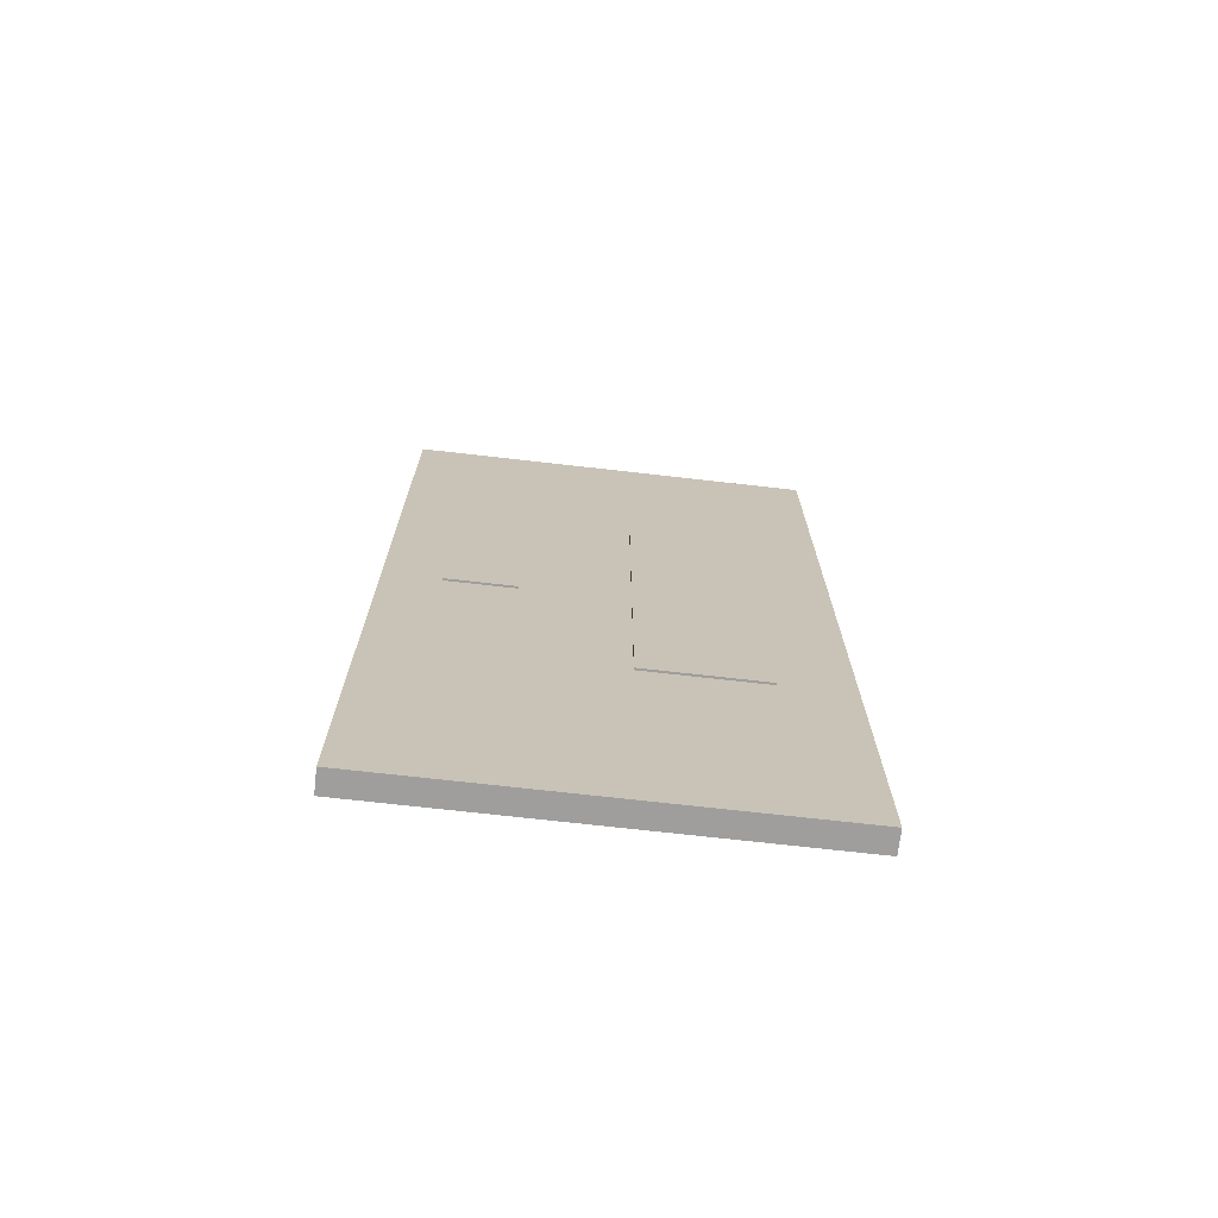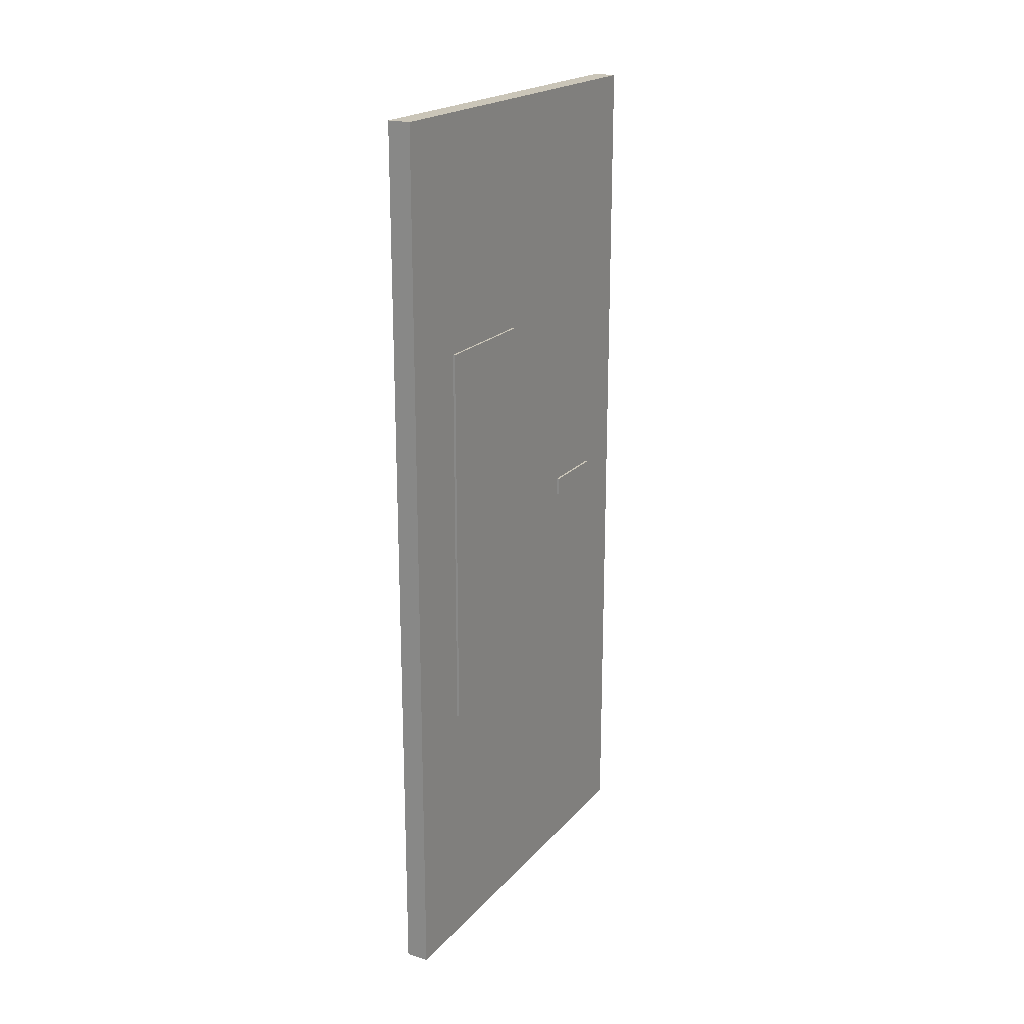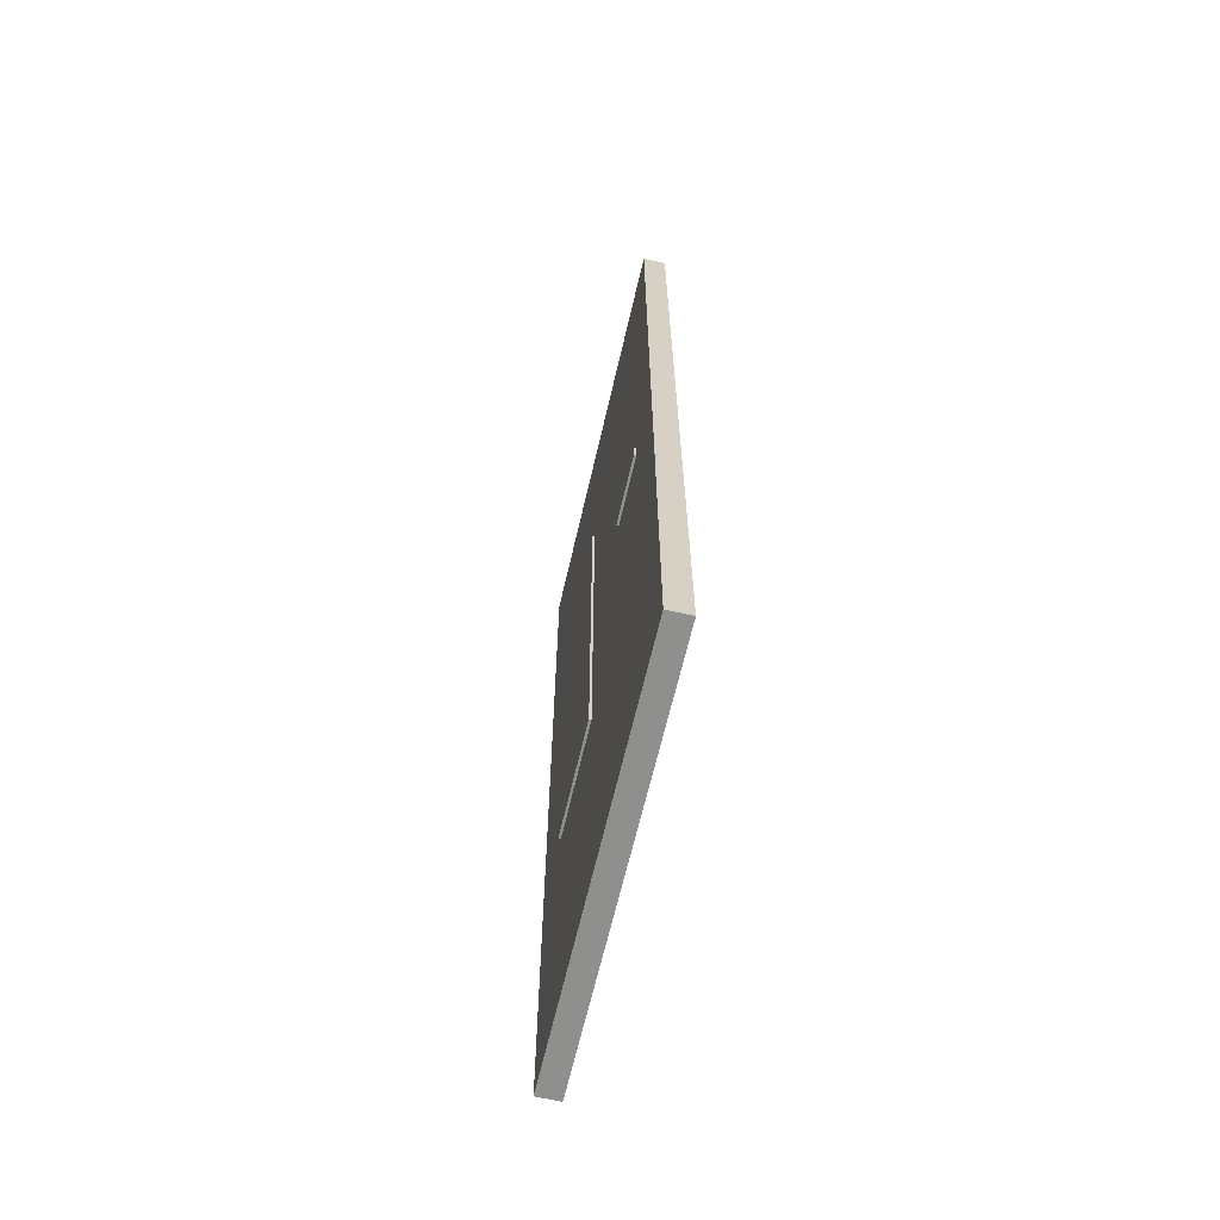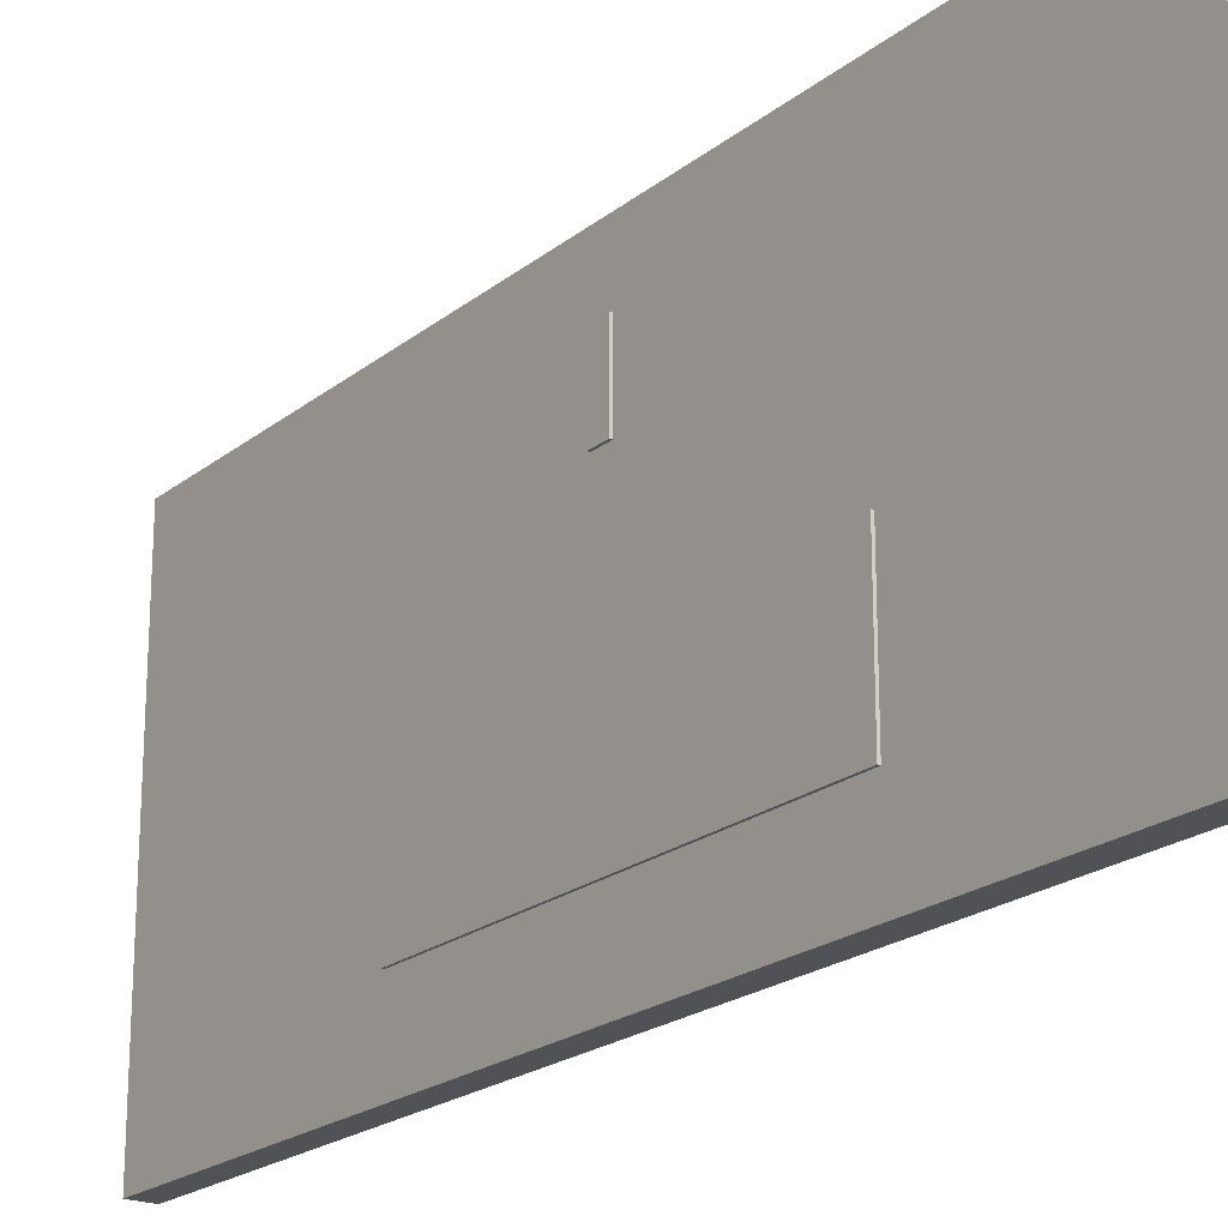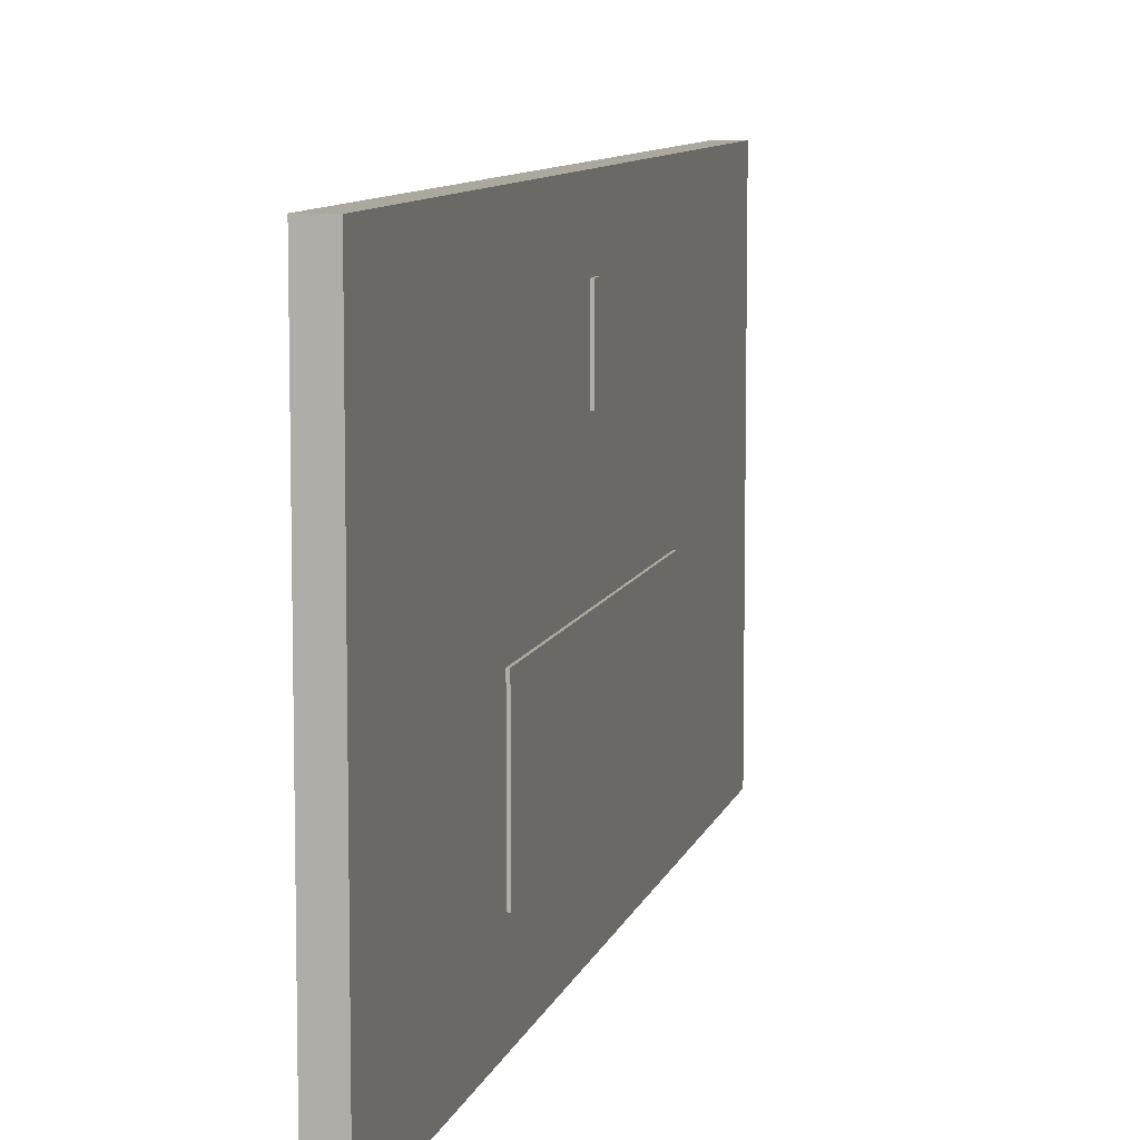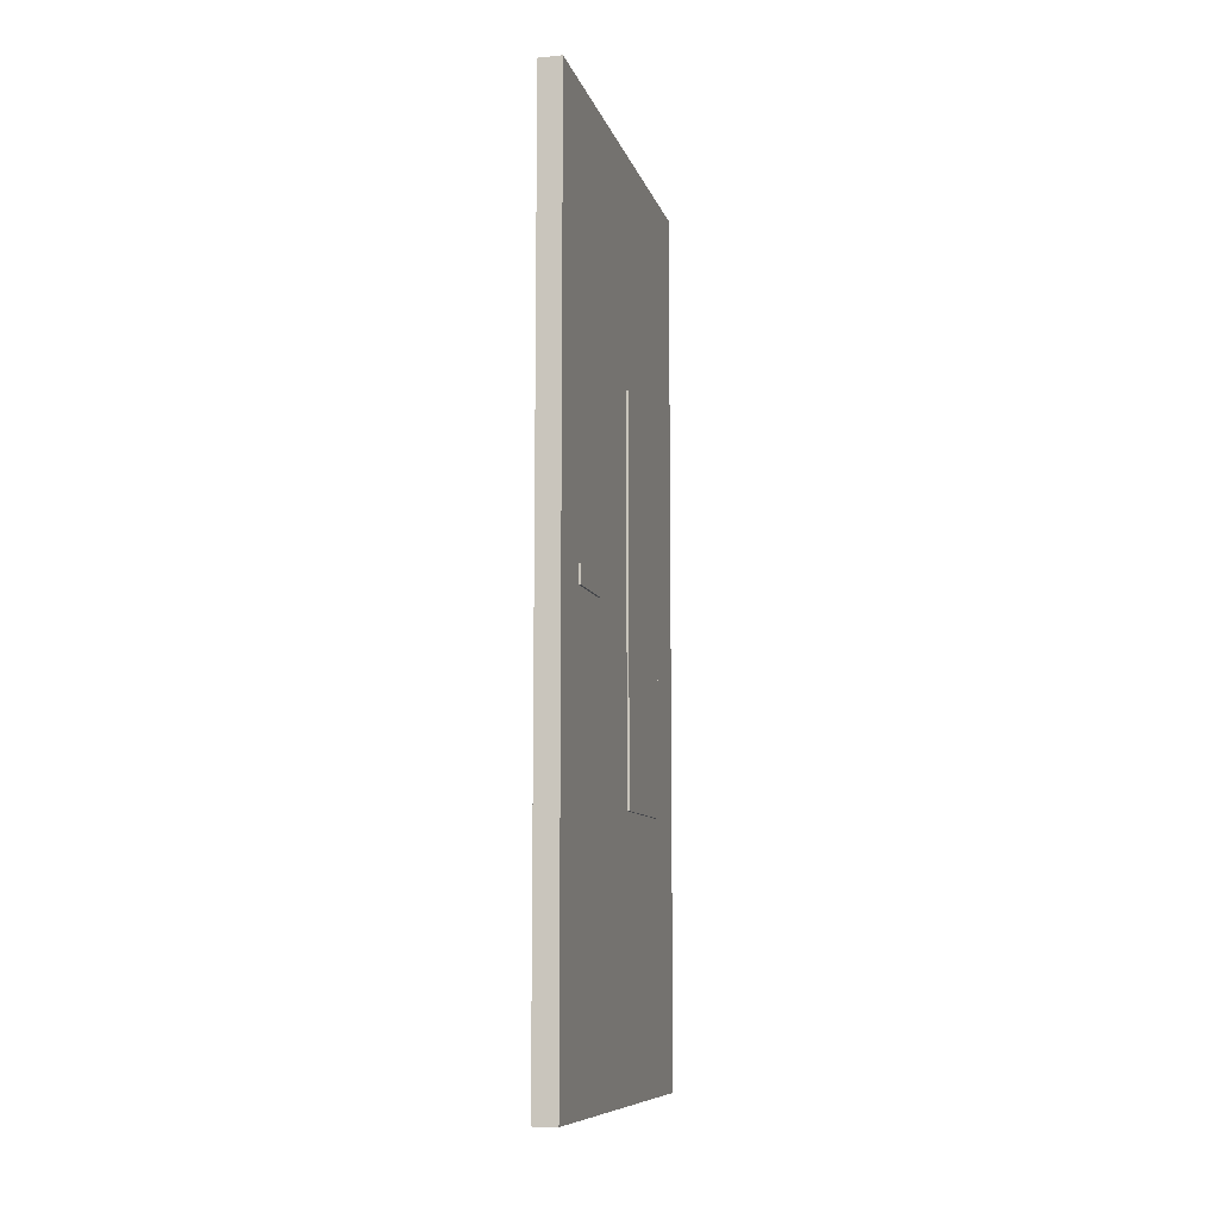
<metadata>
{"format":"obj","ext":"obj","renderer":"f3d","projection":"perspective","resolution":1024,"background":"white","views":[{"elev":-71.0,"azim":83.5,"up":"+Y"},{"elev":20.5,"azim":-150.9,"up":"+Y"},{"elev":-65.1,"azim":-13.0,"up":"+Y"},{"elev":-21.2,"azim":143.9,"up":"+Z"},{"elev":8.7,"azim":13.2,"up":"+Z"},{"elev":-9.4,"azim":14.0,"up":"+Y"}]}
</metadata>
<code>
g default
v -50.51 6.944 -44.05
v -50.51 6.944 -49.76
v -50.51 25.77 -44.05
v -50.51 25.77 -49.76
v -51.82 25.77 -44.05
v -51.82 25.77 -49.76
v -51.82 6.944 -44.05
v -51.82 6.944 -49.76
v -50.61 -5.553 -33.11
v -50.61 -5.553 -53.13
v -50.61 36.89 -33.11
v -50.61 36.89 -53.13
v -51.71 36.89 -33.11
v -51.71 36.89 -53.13
v -51.71 -5.553 -33.11
v -51.71 -5.553 -53.13
v -50.51 15.48 -35.79
v -50.51 15.48 -39.08
v -50.51 16.37 -35.79
v -50.51 16.37 -39.08
v -51.82 16.37 -35.79
v -51.82 16.37 -39.08
v -51.82 15.48 -35.79
v -51.82 15.48 -39.08
g cafeteria:polySurface18
f 1 2 4 3
f 3 4 6 5
f 5 6 8 7
f 7 8 2 1
f 2 8 6 4
f 7 1 3 5
f 9 10 12 11
f 11 12 14 13
f 13 14 16 15
f 15 16 10 9
f 10 16 14 12
f 15 9 11 13
f 17 18 20 19
f 19 20 22 21
f 21 22 24 23
f 23 24 18 17
f 18 24 22 20
f 23 17 19 21

</code>
